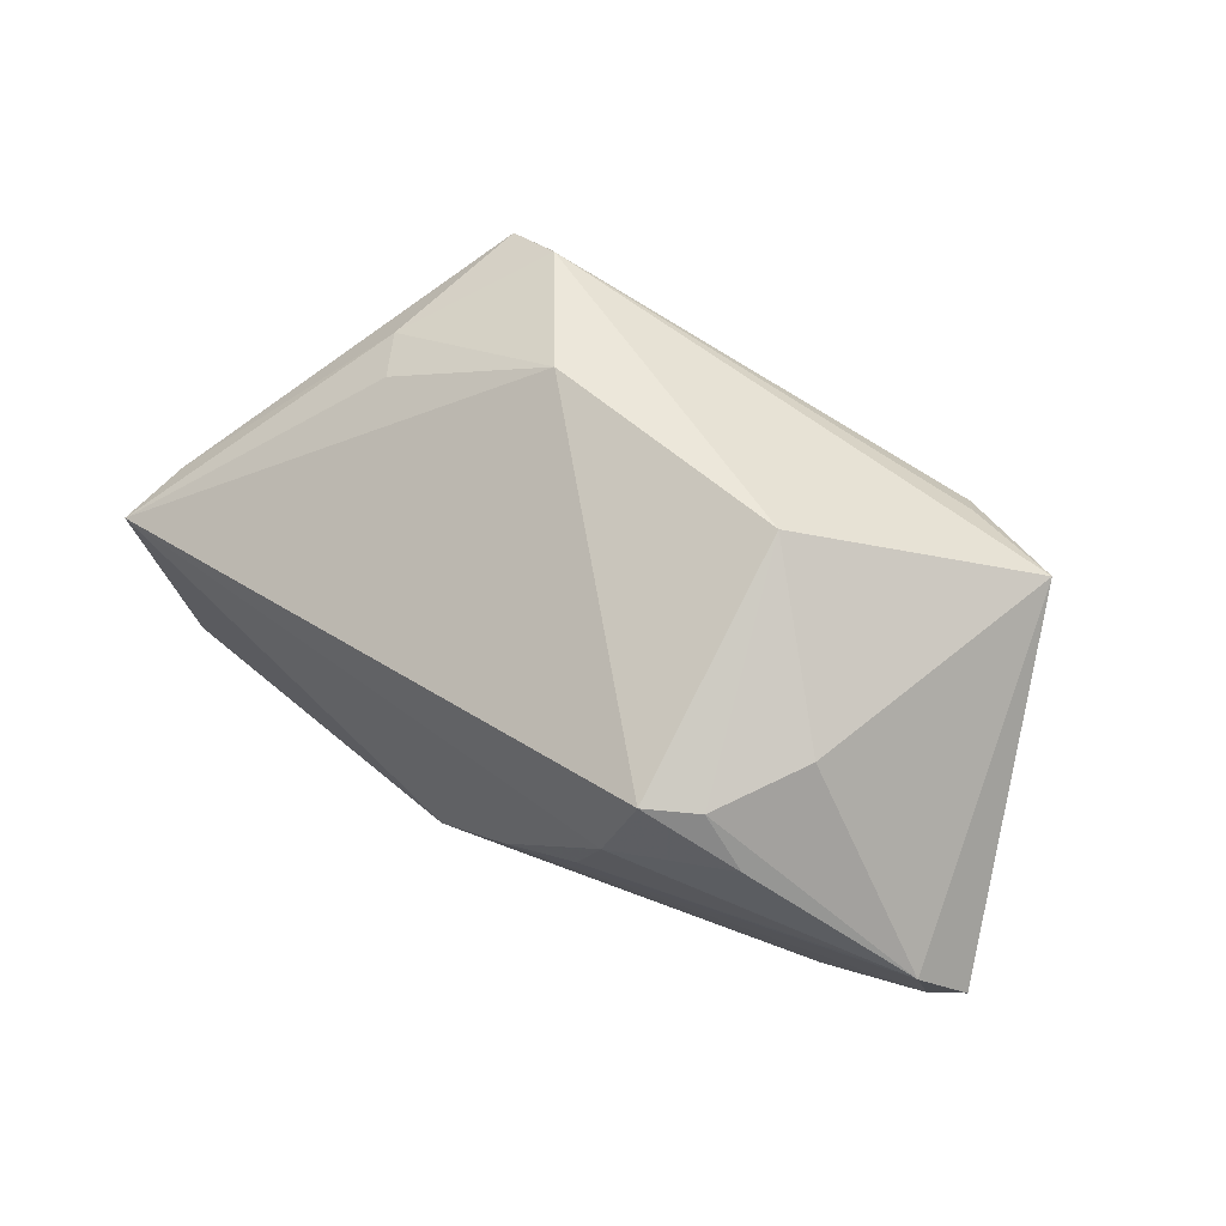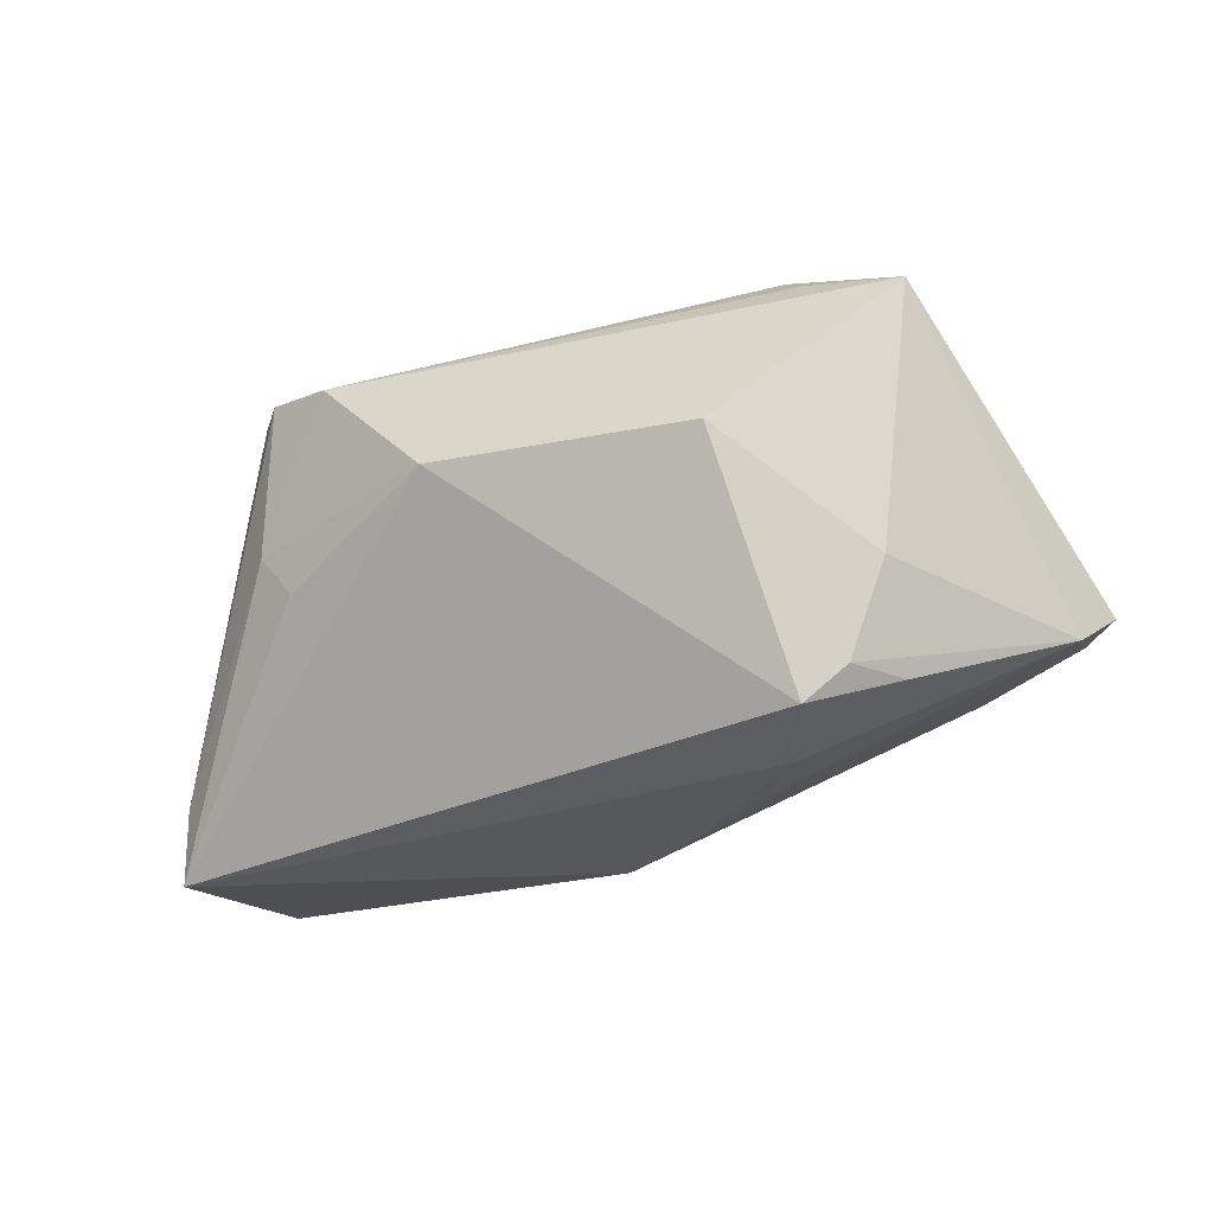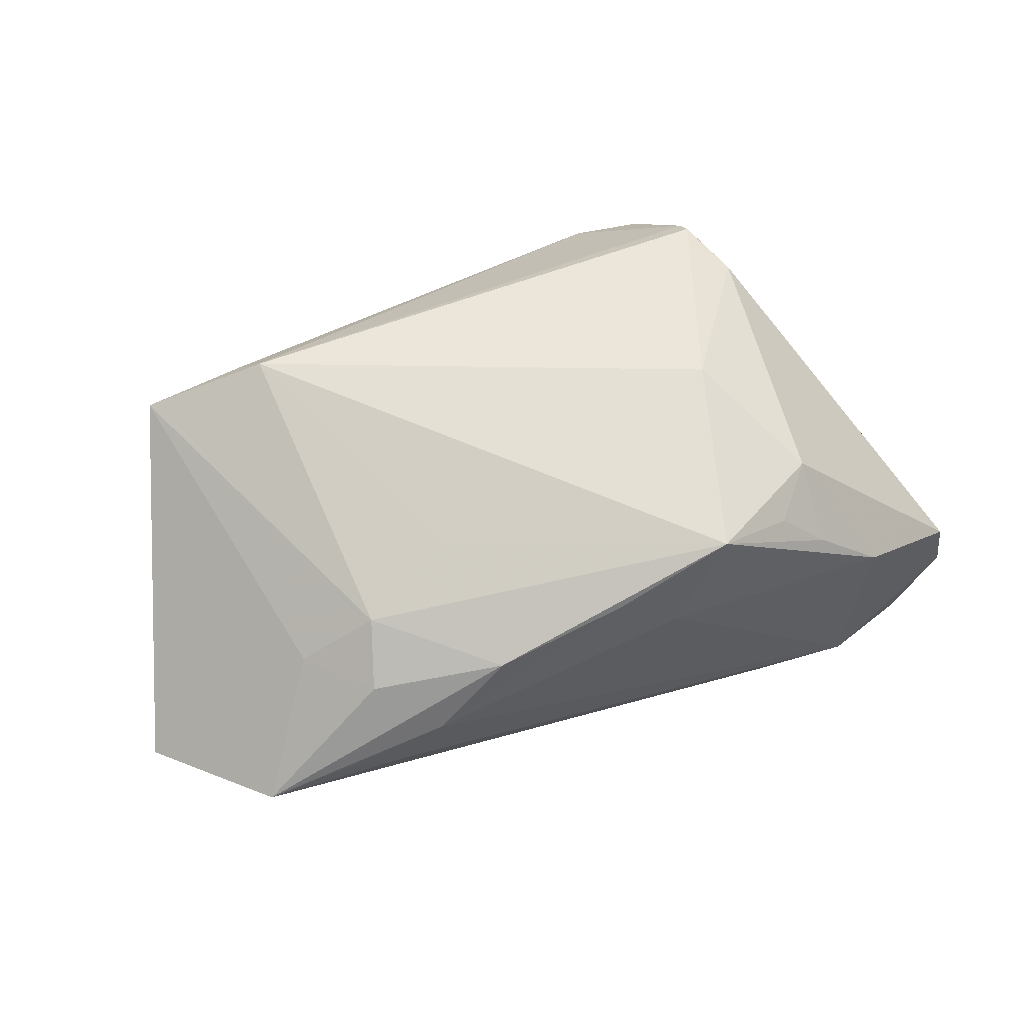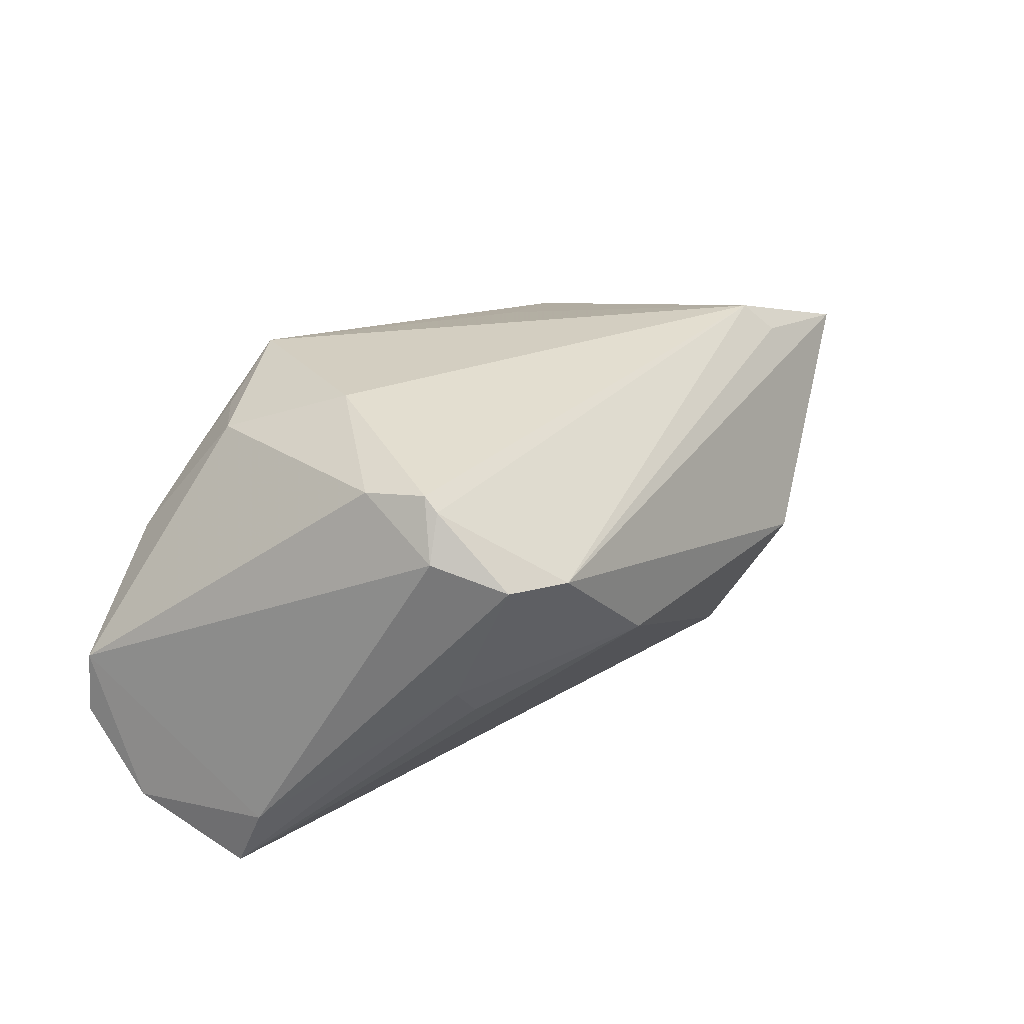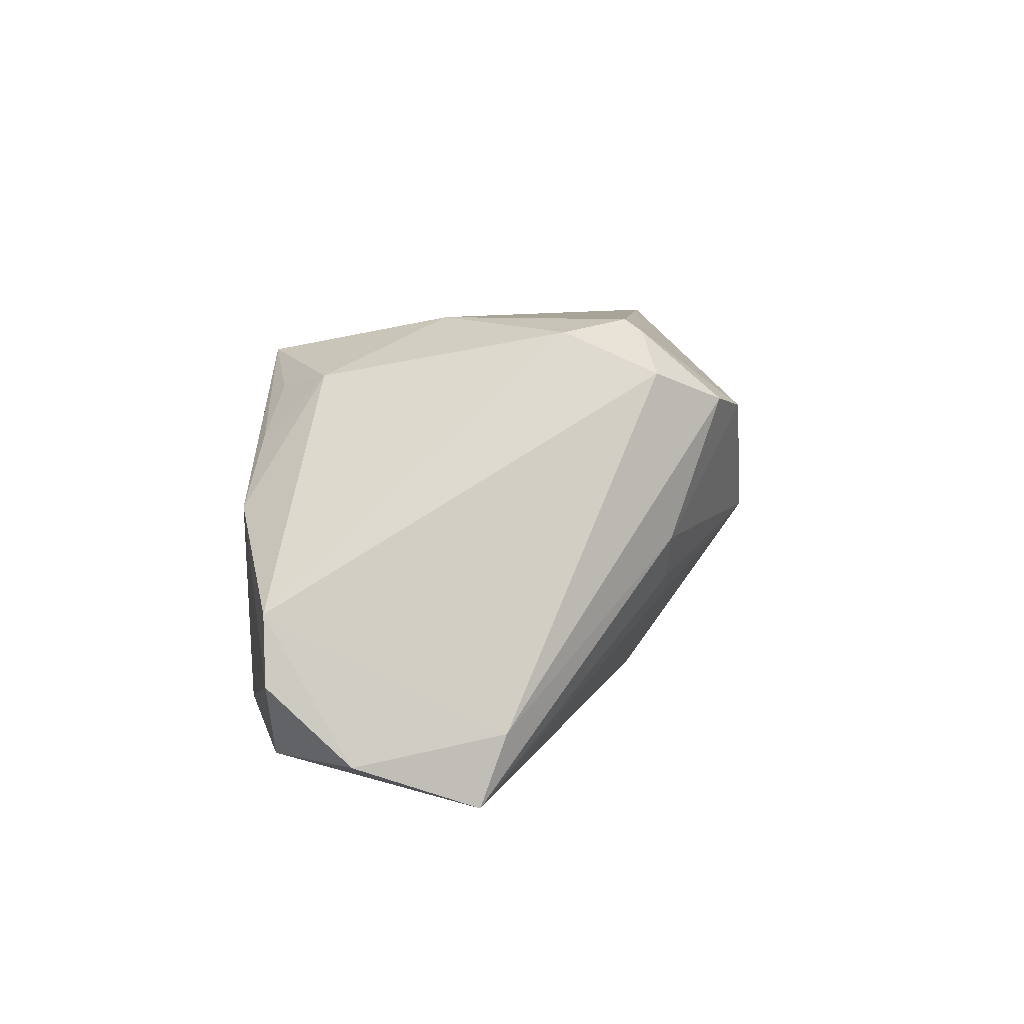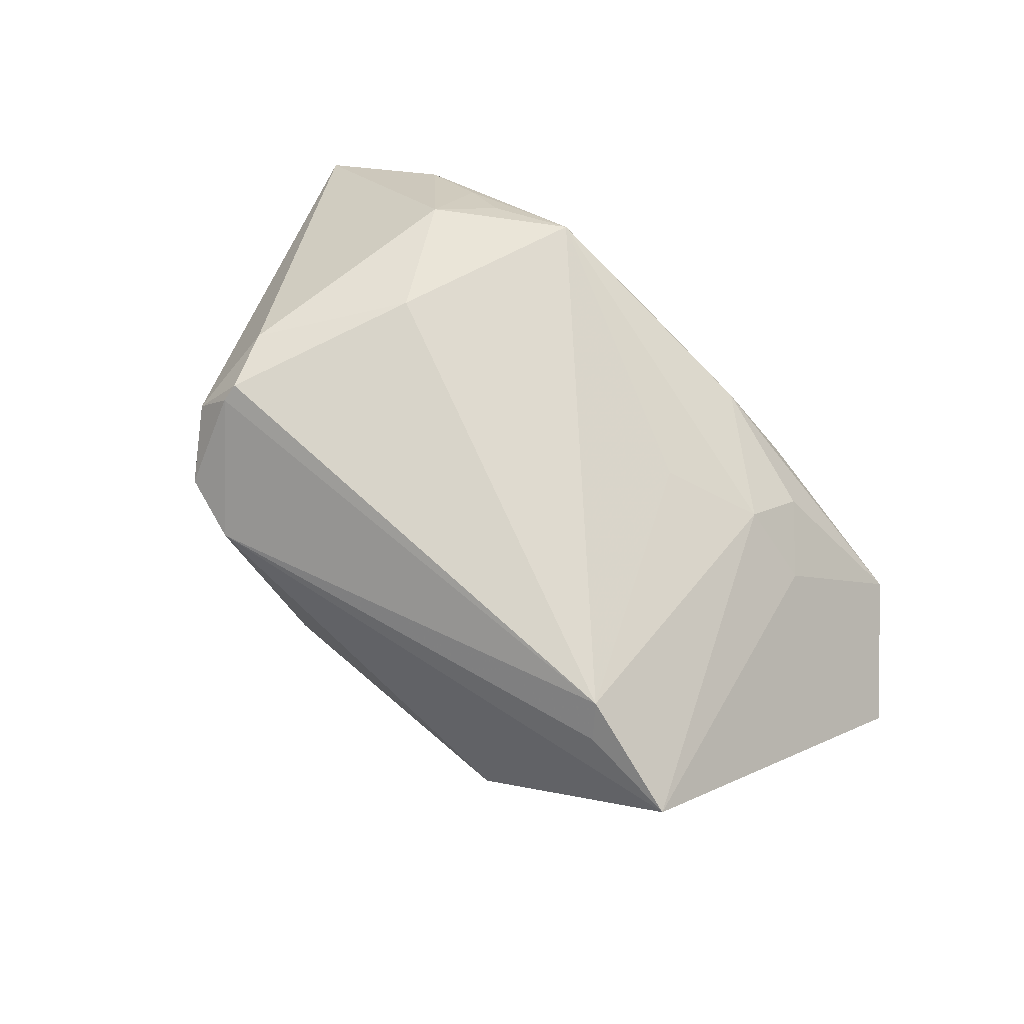
<metadata>
{"format":"obj","ext":"obj","renderer":"f3d","projection":"perspective","resolution":1024,"background":"white","views":[{"elev":51.6,"azim":-138.2,"up":"+Y"},{"elev":-31.4,"azim":-160.5,"up":"+Z"},{"elev":55.6,"azim":-24.3,"up":"+Z"},{"elev":35.8,"azim":131.3,"up":"+Z"},{"elev":7.0,"azim":93.2,"up":"+Z"},{"elev":75.5,"azim":-139.9,"up":"+Z"}]}
</metadata>
<code>
v -0.02754 0.007374 -0.0292
v 0.03018 -0.02096 0.02179
v 0.02407 -0.0273 0.02003
v -0.01042 -0.02081 -0.02202
v 0.03011 0.03061 0.019
v -0.04278 0.02001 -0.01165
v -0.04183 -0.01497 0.01009
v -0.01857 -0.02893 0.01378
v -0.0425 0.01112 -0.02305
v -0.0331 0.02026 0.02924
v -0.06043 -0.00458 -0.01271
v -0.01142 -0.008982 -0.02845
v -0.02785 -0.02956 0.004968
v -0.06413 -0.01055 -0.0072
v 0.05194 0.004256 -0.02061
v -0.02187 -0.003705 -0.02716
v -0.05955 -0.01432 -0.008307
v 0.05747 -0.01402 -0.02369
v 0.03014 -0.02897 0.01381
v -0.05606 -0.003103 -0.01492
v 0.05559 -0.02477 -0.005484
v 0.0347 0.01056 0.02764
v 0.02199 0.03351 0.0176
v 0.02935 0.02394 -0.004439
v 0.03348 0.02448 0.001177
v -0.04525 -0.02306 -0.009033
v -0.03202 0.01895 -0.02831
v 0.05708 -0.02438 -0.01409
v -0.03224 -0.01659 0.01612
v -0.02632 0.03464 0.0009187
v 0.0319 0.01827 0.02924
v 0.008171 0.03464 0.002717
v 0.01345 -0.02997 0.02456
v 0.05343 0.001089 -0.02954
v 0.03739 -0.02959 -0.01933
v -0.001698 -0.02984 0.0186
v 0.02192 -0.005709 0.02924
v -0.03747 0.01801 -0.02363
v 0.05037 -0.02443 -0.02372
v -0.03494 -0.02334 0.01031
v 0.03902 -0.03018 0.005422
v 0.006417 -0.03108 0.01219
v 0.03201 0.02046 0.02773
v -0.005991 -0.0222 -0.02147
v -0.03554 0.02365 0.02563
v -0.04848 0.02475 0.02278
v 0.0245 -0.02805 -0.01937
v -0.01997 -0.01231 0.0214
v -0.05185 -0.02572 -0.003641
v 0.02522 -0.02674 -0.0215
v -0.041 -0.02741 -0.0005906
v 2.807e-05 -0.01652 -0.02815
v 0.03553 0.02236 0.02248
v -0.03365 -0.02799 -0.002719
f 11 46 6
f 30 6 46
f 14 46 11
f 29 46 7
f 46 14 7
f 7 14 49
f 11 6 38
f 38 30 27
f 6 30 38
f 23 30 46
f 32 34 27
f 27 30 32
f 30 23 32
f 21 22 2
f 21 41 28
f 2 41 21
f 28 41 35
f 8 33 29
f 10 46 29
f 19 41 2
f 19 33 41
f 2 22 37
f 37 33 2
f 37 10 33
f 11 38 9
f 9 38 27
f 5 15 25
f 25 15 34
f 25 23 5
f 25 32 23
f 27 34 1
f 34 52 1
f 1 9 27
f 31 37 22
f 10 37 31
f 22 21 53
f 21 15 53
f 53 31 22
f 53 15 5
f 41 33 42
f 42 35 41
f 39 52 34
f 28 35 39
f 40 8 29
f 49 8 40
f 29 7 40
f 40 7 49
f 29 33 48
f 48 10 29
f 33 10 48
f 45 23 46
f 46 10 45
f 45 10 23
f 2 33 3
f 3 19 2
f 33 19 3
f 34 32 24
f 24 25 34
f 32 25 24
f 12 1 52
f 52 26 12
f 11 9 20
f 9 1 20
f 49 26 44
f 43 53 5
f 31 53 43
f 5 23 43
f 23 10 43
f 10 31 43
f 33 8 36
f 36 42 33
f 13 8 49
f 13 36 8
f 42 36 13
f 35 42 13
f 28 39 18
f 18 39 34
f 34 15 18
f 18 21 28
f 18 15 21
f 11 12 17
f 17 12 26
f 17 14 11
f 49 14 17
f 17 26 49
f 1 12 16
f 16 20 1
f 16 12 11
f 11 20 16
f 4 26 52
f 52 44 4
f 4 44 26
f 47 35 49
f 49 44 47
f 49 35 54
f 35 13 54
f 50 47 44
f 50 44 52
f 35 47 50
f 52 39 50
f 50 39 35
f 51 13 49
f 49 54 51
f 51 54 13

</code>
